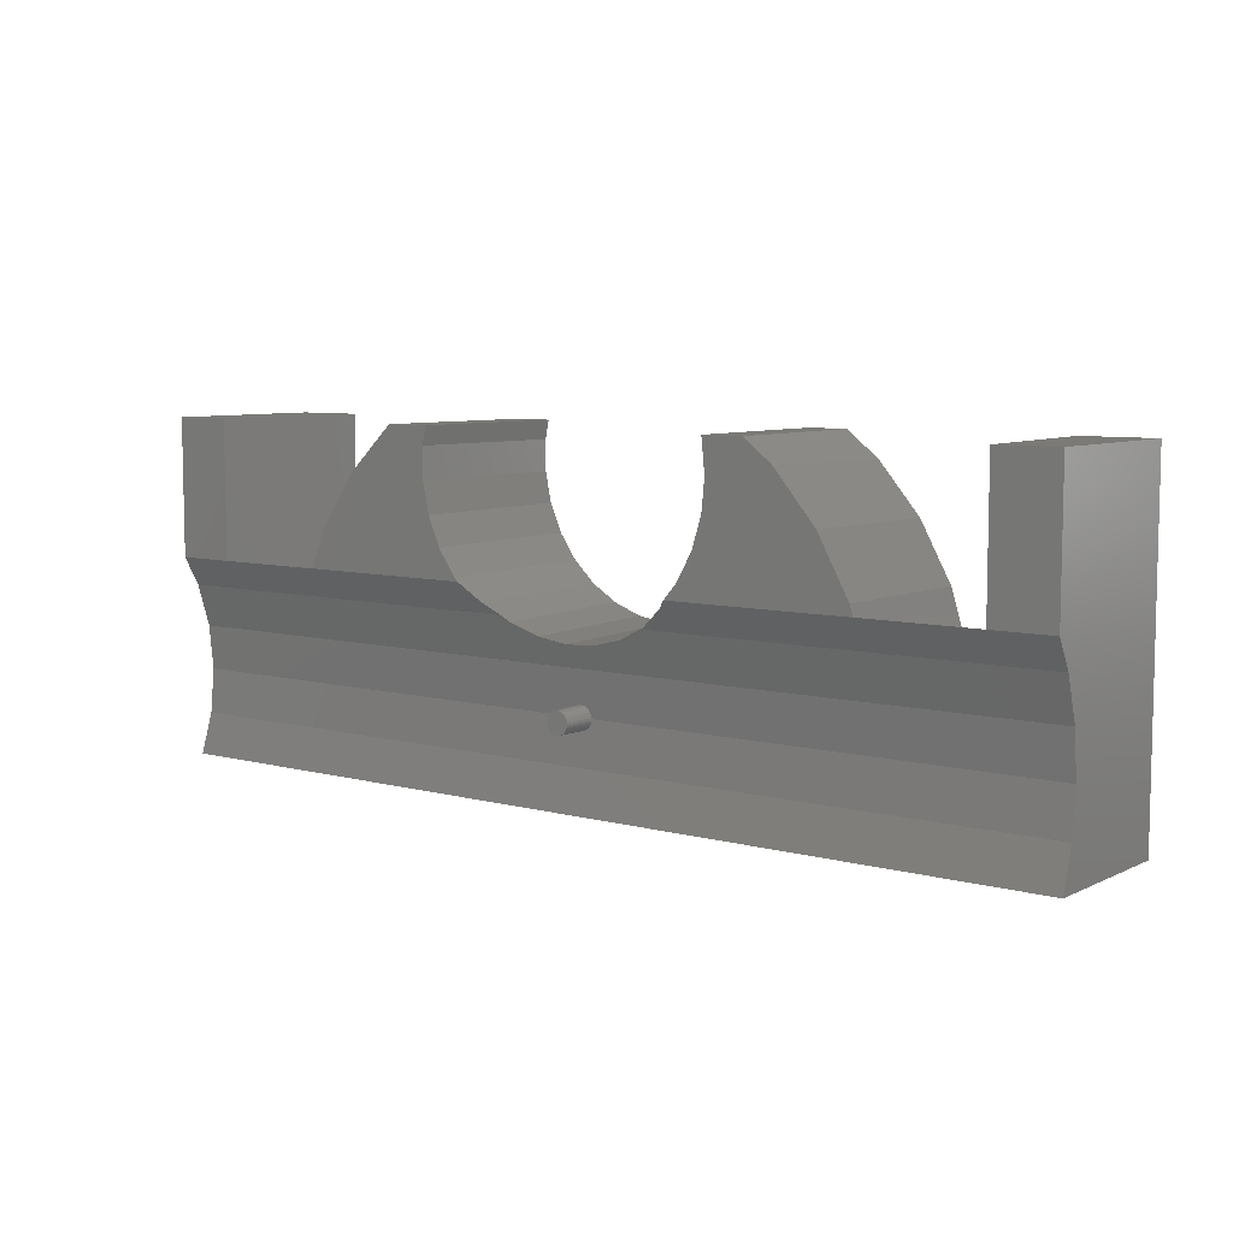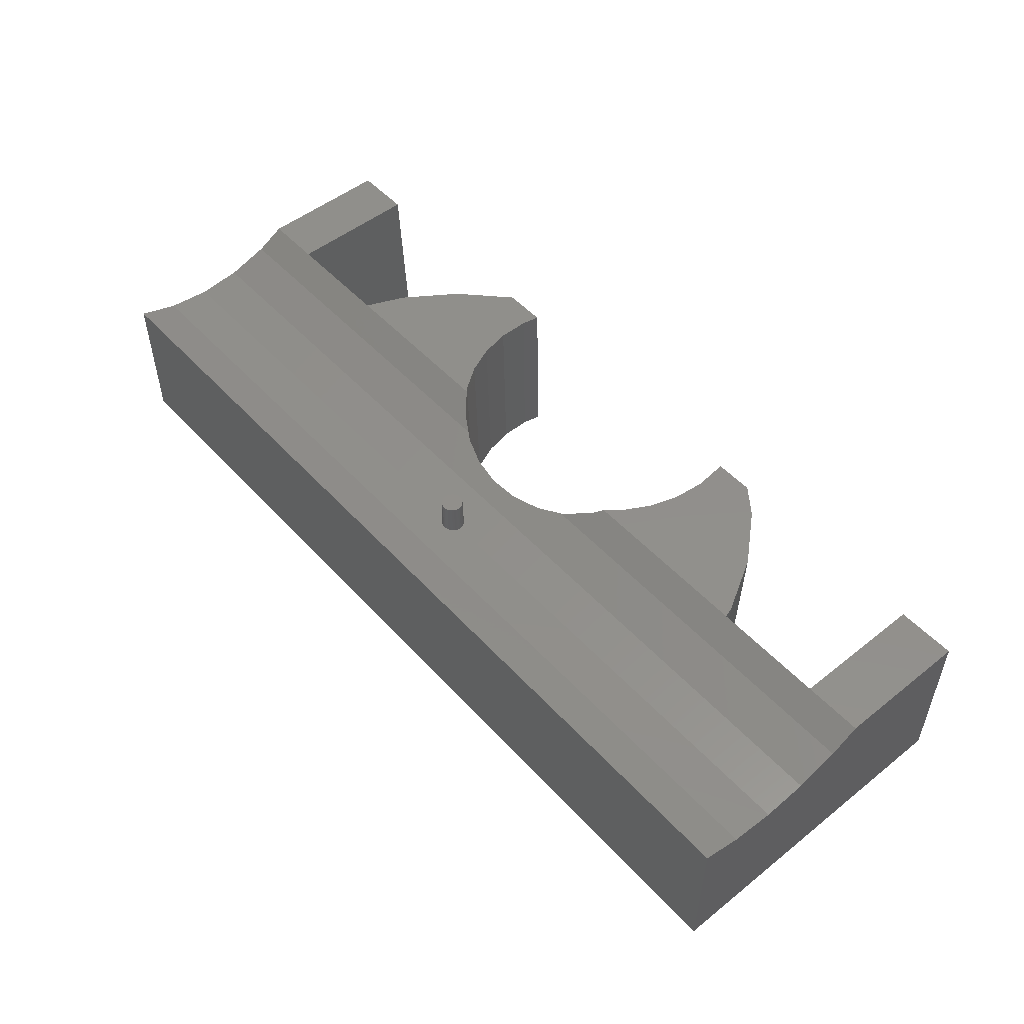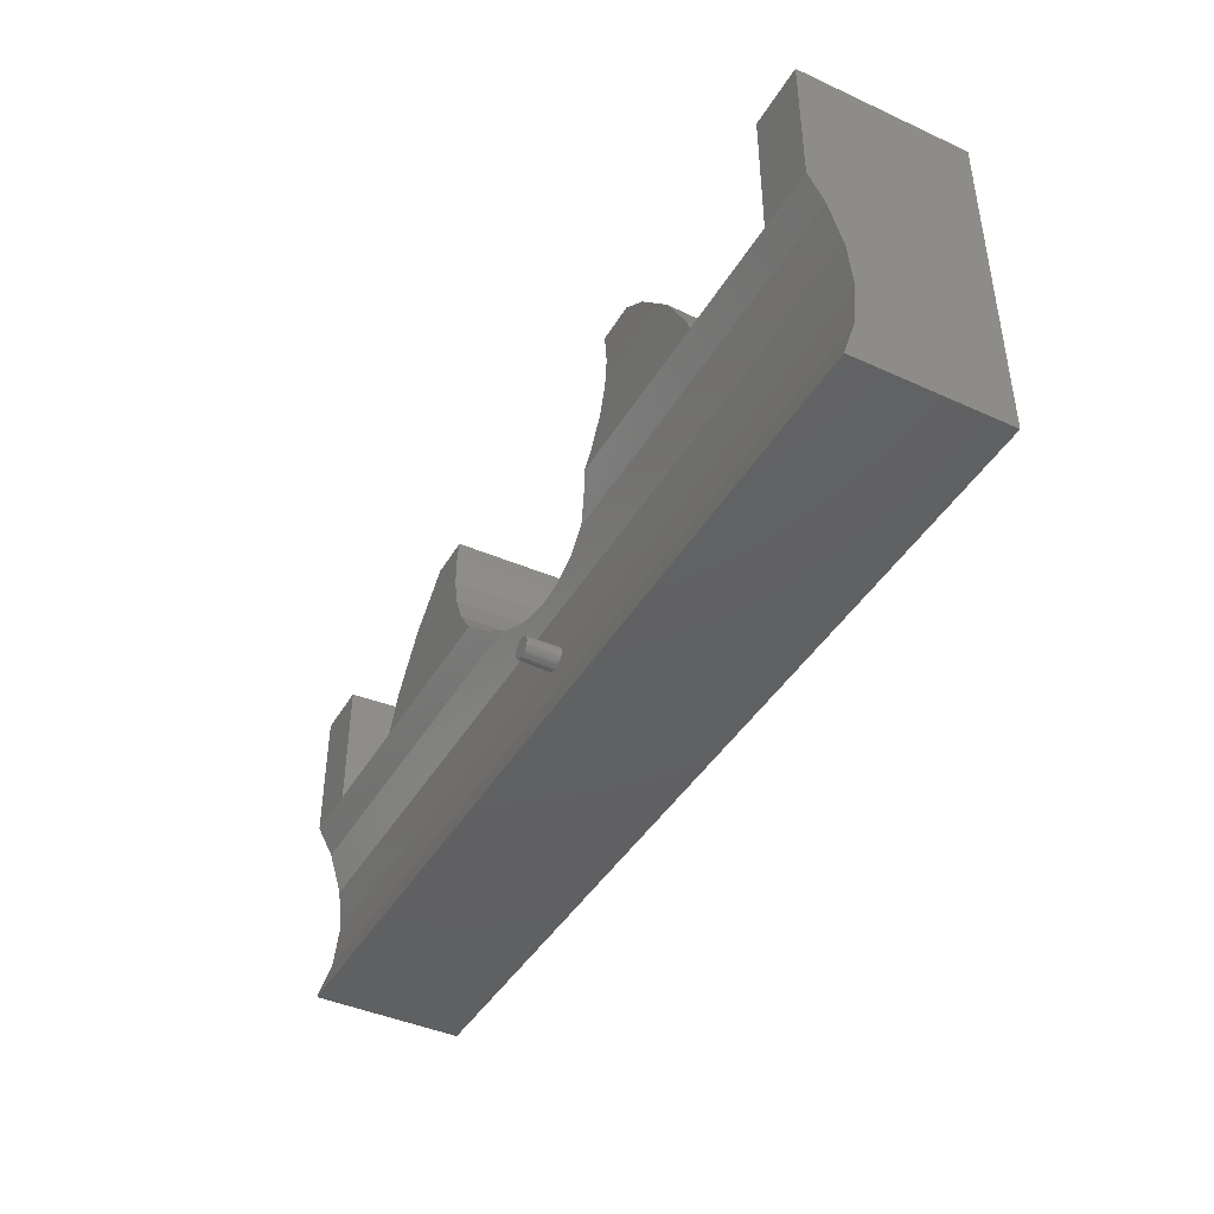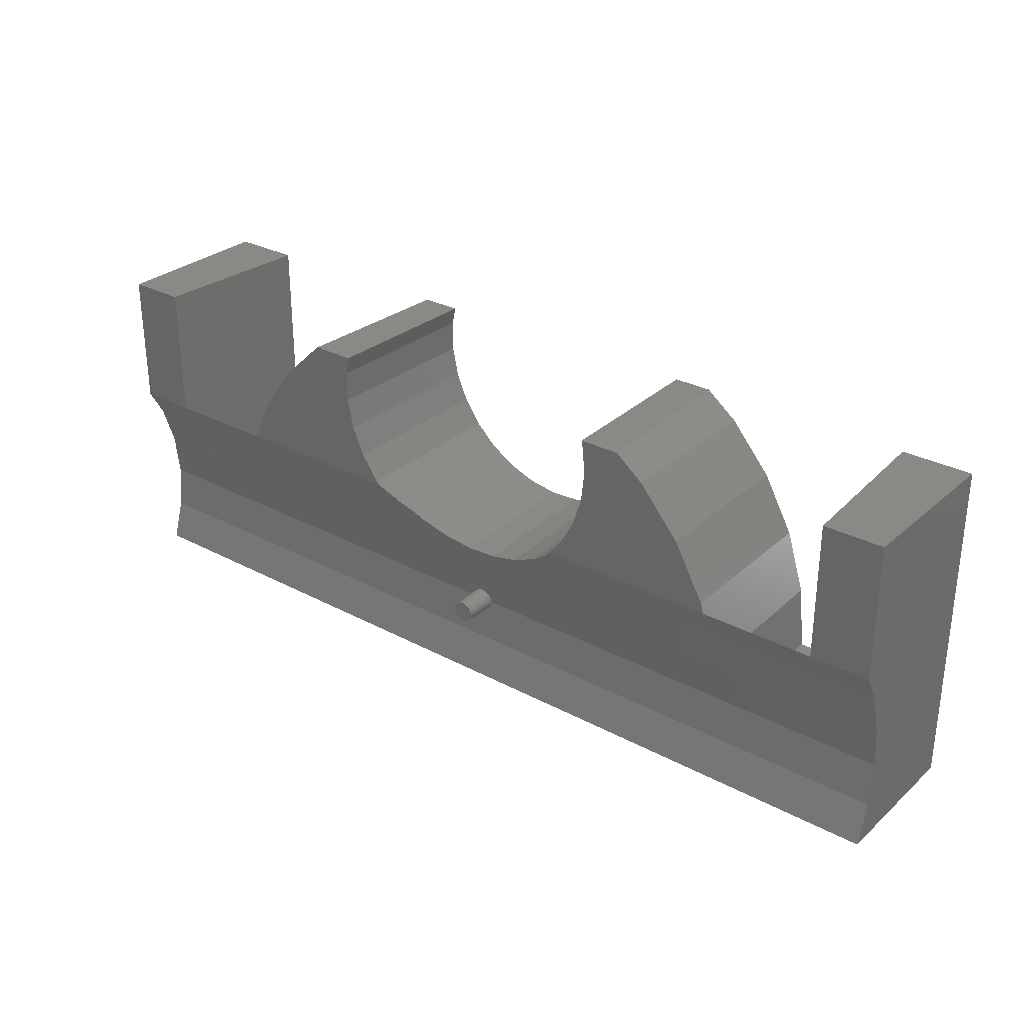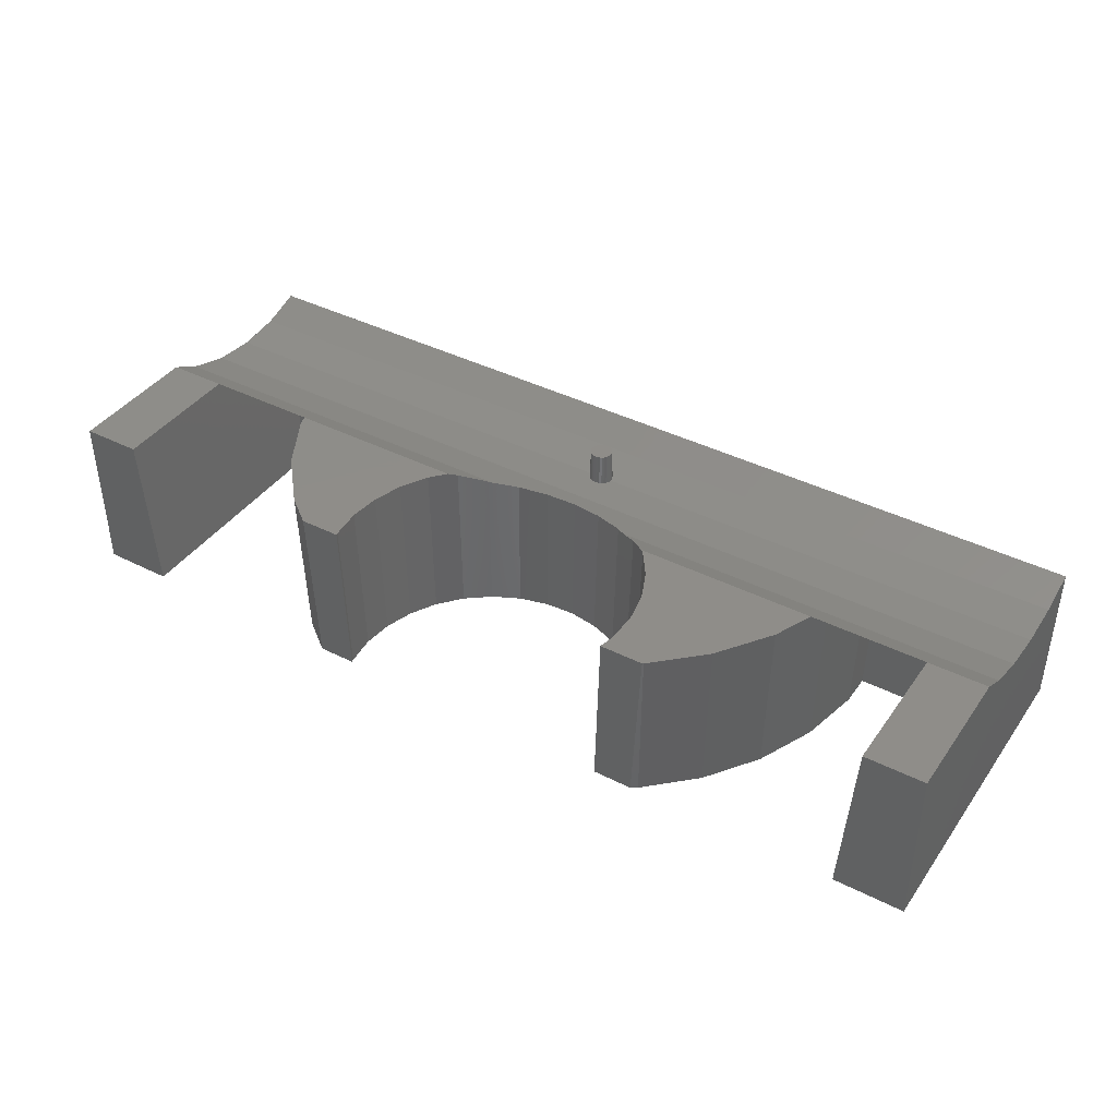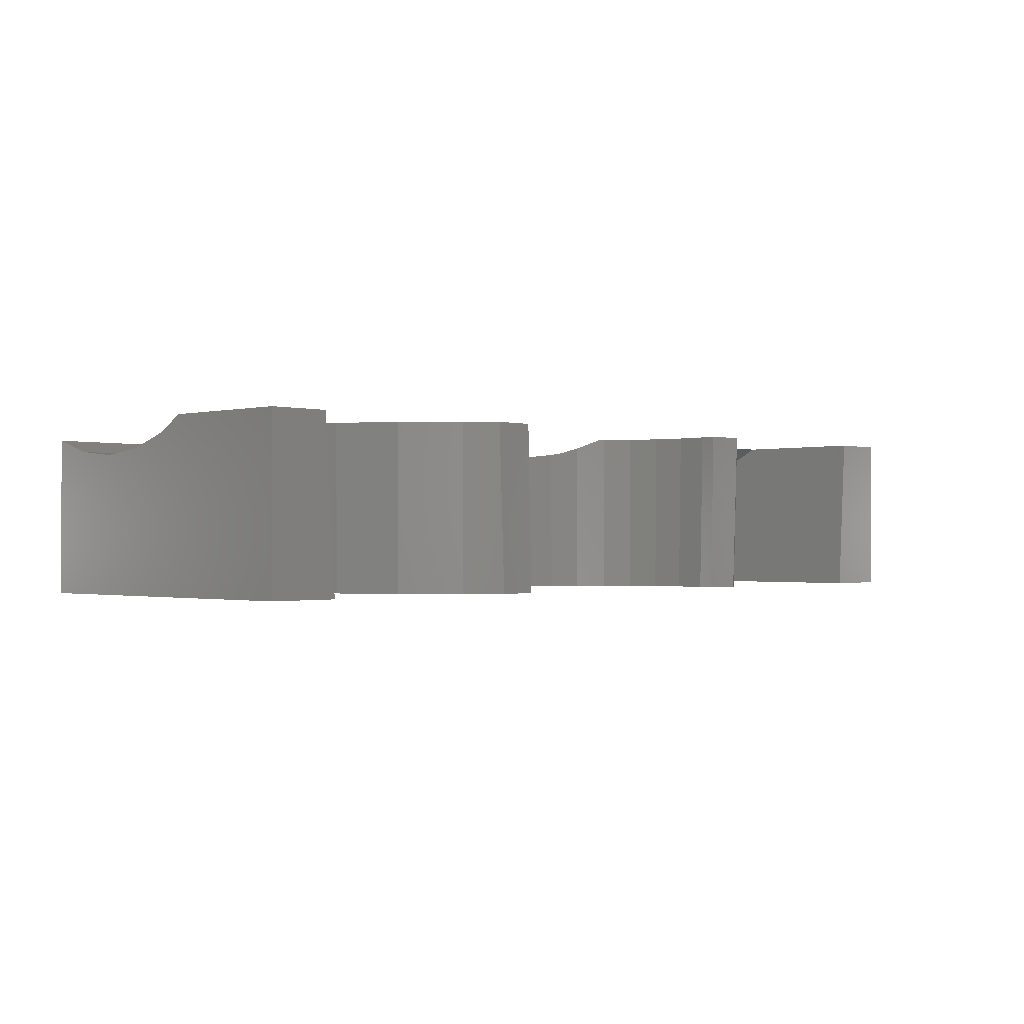
<metadata>
{"format":"stl","ext":"stl","renderer":"f3d","projection":"perspective","resolution":1024,"background":"white","views":[{"elev":7.3,"azim":37.5,"up":"+Y"},{"elev":51.0,"azim":49.2,"up":"+Z"},{"elev":-42.5,"azim":61.5,"up":"+Y"},{"elev":29.6,"azim":38.2,"up":"+Y"},{"elev":40.4,"azim":-148.1,"up":"+Z"},{"elev":-0.9,"azim":134.1,"up":"+Z"}]}
</metadata>
<code>
# stl→obj: 231 verts, 466 faces
v 17.36 5.916 5
v 28 5.063 4.527
v 28 5.916 5
v 17.16 5.681 4.87
v 16.42 5.12 4.558
v 16.3 5.063 4.527
v 0 5.063 4.527
v 10.63 5.916 5
v 0 5.916 5
v 11.2 5.382 4.704
v 11.72 5.063 4.527
v 28 3.808 4.133
v 15.59 4.716 4.418
v 14.69 4.486 4.346
v 13.77 4.44 4.331
v 0 3.808 4.133
v 11.99 4.897 4.475
v 12.86 4.579 4.375
v 26.16 2.5 4
v 28 1.192 4.133
v 28 2.5 4
v 23.43 2.5 4
v 14.35 2.465 4.004
v 14.35 2.5 4
v 14.34 2.415 4.009
v 14.33 2.395 4.011
v 14.33 2.377 4.013
v 14.31 2.33 4.017
v 14.29 2.314 4.019
v 14.27 2.272 4.023
v 14.23 2.238 4.027
v 14.21 2.224 4.028
v 14.2 2.213 4.029
v 14.15 2.186 4.032
v 14.11 2.169 4.034
v 14.09 2.162 4.034
v 14.07 2.159 4.035
v 14.02 2.151 4.035
v 0 1.192 4.133
v 13.97 2.154 4.035
v 13.95 2.155 4.035
v 13.71 2.3 4.02
v 13.76 2.247 4.026
v 13.73 2.285 4.022
v 13.68 2.362 4.014
v 13.7 2.318 4.019
v 13.65 2.5 4
v 13.66 2.43 4.007
v 13.66 2.45 4.005
v 4.616 2.5 4
v 13.67 2.381 4.012
v 13.8 2.216 4.029
v 13.82 2.204 4.03
v 13.83 2.195 4.031
v 13.88 2.173 4.033
v 13.93 2.16 4.035
v 1.845 2.5 4
v 0 2.5 4
v 14.09 2.838 4.034
v 14.35 2.535 4.004
v 14.34 2.585 4.009
v 14.33 2.605 4.011
v 14.33 2.623 4.013
v 14.31 2.67 4.017
v 14.29 2.686 4.019
v 14.27 2.728 4.023
v 14.23 2.762 4.027
v 14.21 2.776 4.028
v 14.2 2.787 4.029
v 14.15 2.814 4.032
v 14.11 2.831 4.034
v 14.07 2.841 4.035
v 14.02 2.849 4.035
v 13.97 2.846 4.035
v 13.76 2.753 4.026
v 13.71 2.7 4.02
v 13.73 2.715 4.022
v 13.68 2.638 4.014
v 13.7 2.682 4.019
v 13.66 2.57 4.007
v 13.66 2.55 4.005
v 13.67 2.619 4.012
v 13.8 2.784 4.029
v 13.82 2.796 4.03
v 13.83 2.805 4.031
v 13.88 2.827 4.033
v 13.93 2.84 4.035
v 13.95 2.845 4.035
v 28 0 4.507
v 0 0 4.507
v 13.95 2.177 5
v 13.97 2.176 5
v 14.08 2.816 5
v 14.06 2.82 5
v 13.67 2.5 5
v 13.68 2.543 5
v 13.68 2.566 5
v 14.25 2.713 5
v 14.22 2.742 5
v 14.2 2.759 5
v 14.25 2.287 5
v 14.22 2.258 5
v 13.68 2.434 5
v 13.69 2.393 5
v 14.32 2.425 5
v 14.31 2.402 5
v 13.93 2.183 5
v 14.2 2.241 5
v 14.18 2.229 5
v 14.29 2.341 5
v 14.27 2.322 5
v 13.68 2.457 5
v 13.95 2.823 5
v 13.97 2.824 5
v 14.33 2.533 5
v 14.32 2.575 5
v 14.02 2.826 5
v 14.33 2.467 5
v 14.14 2.206 5
v 13.85 2.212 5
v 13.89 2.193 5
v 13.77 2.263 5
v 13.81 2.237 5
v 14.27 2.678 5
v 14.02 2.174 5
v 13.7 2.371 5
v 13.77 2.737 5
v 13.81 2.763 5
v 13.83 2.223 5
v 14.06 2.18 5
v 13.72 2.334 5
v 13.73 2.313 5
v 14.18 2.771 5
v 14.14 2.794 5
v 13.75 2.296 5
v 13.85 2.788 5
v 13.89 2.807 5
v 14.1 2.192 5
v 14.08 2.184 5
v 14.1 2.808 5
v 14.3 2.381 5
v 13.69 2.607 5
v 13.75 2.704 5
v 13.93 2.817 5
v 14.29 2.659 5
v 13.83 2.777 5
v 14.31 2.598 5
v 13.7 2.629 5
v 13.72 2.666 5
v 14.3 2.619 5
v 13.73 2.687 5
v 2.105 2.5 0
v 4.714 2.5 0
v 25.89 2.5 0
v 23.33 2.5 0
v 25.89 10 0
v 26.22 5.916 5
v 26.22 10 5
v 26.19 5.063 4.527
v 26.16 3.808 4.133
v 1.78 5.916 5
v 2.105 10 0
v 1.78 10 5
v 1.811 5.063 4.527
v 1.836 3.808 4.133
v 4.614 3.454 4.097
v 4.686 3.808 4.133
v 23.3 3.808 4.133
v 4.934 5.063 4.527
v 23.25 4.4 4.319
v 23.04 5.063 4.527
v 4.985 5.329 4.674
v 5.228 5.916 5
v 22.79 5.916 5
v 6.918 8.58 0
v 8.212 9.978 5
v 8.286 9.881 0
v 6.825 8.66 5
v 22.69 6.229 5
v 21.66 7.832 0
v 21.76 7.902 5
v 22.58 6.181 0
v 5.094 5.294 0
v 4.714 3.444 0
v 8.247 10 5
v 8.477 10 0
v 5.732 7.089 5
v 5.839 7.03 0
v 23.14 4.379 0
v 20.43 9.265 0
v 19.68 10 5
v 20.52 9.354 5
v 19.48 10 0
v 18.37 8.102 0
v 18.58 9 5
v 18.46 9 0
v 18.49 8.078 5
v 15.55 4.817 0
v 14.68 4.591 0
v 9.628 7.628 5
v 10.1 6.835 0
v 9.744 7.665 0
v 9.993 6.776 5
v 9.441 9.464 5
v 9.675 10 0
v 9.551 10 5
v 9.562 9.451 0
v 9.562 8.549 0
v 9.441 8.536 5
v 10.62 6.094 0
v 10.52 6.015 5
v 18.34 10 0
v 18.49 9.922 5
v 18.46 10 5
v 18.37 9.898 0
v 17.76 6.382 5
v 17.66 6.452 0
v 17.07 5.767 0
v 12.04 4.995 0
v 12.88 4.682 0
v 13.77 4.545 0
v 16.36 5.215 0
v 11.27 5.473 0
v 18.21 7.193 5
v 18.1 7.241 0
v 28 10 0
v 28 10 5
v 28 0 0
v 0 10 5
v 0 0 0
v 0 10 0
f 1 2 3
f 4 2 1
f 5 2 4
f 2 5 6
f 7 8 9
f 8 7 10
f 10 7 11
f 6 12 2
f 13 12 6
f 14 12 13
f 15 12 14
f 16 11 7
f 11 16 17
f 17 16 18
f 15 16 12
f 18 16 15
f 19 20 21
f 22 20 19
f 23 22 24
f 25 22 23
f 26 22 25
f 27 22 26
f 28 22 27
f 29 22 28
f 30 22 29
f 31 22 30
f 32 22 31
f 33 22 32
f 34 22 33
f 35 22 34
f 36 22 35
f 22 36 20
f 37 20 36
f 38 20 37
f 39 38 40
f 39 40 41
f 42 43 44
f 45 42 46
f 47 48 49
f 50 48 47
f 50 51 48
f 50 45 51
f 50 42 45
f 50 43 42
f 50 52 43
f 50 53 52
f 50 54 53
f 50 55 54
f 50 56 55
f 50 41 56
f 39 41 50
f 39 50 57
f 39 57 58
f 38 39 20
f 12 19 21
f 12 22 19
f 59 22 12
f 22 60 24
f 22 61 60
f 22 62 61
f 22 63 62
f 22 64 63
f 22 65 64
f 22 66 65
f 22 67 66
f 22 68 67
f 22 69 68
f 22 70 69
f 22 71 70
f 22 59 71
f 12 72 59
f 12 73 72
f 16 73 12
f 73 16 74
f 75 76 77
f 76 78 79
f 80 47 81
f 80 50 47
f 82 50 80
f 78 50 82
f 76 50 78
f 75 50 76
f 83 50 75
f 84 50 83
f 85 50 84
f 86 50 85
f 87 50 86
f 88 50 87
f 74 16 88
f 88 16 50
f 50 16 57
f 57 16 58
f 39 89 20
f 89 39 90
f 91 40 92
f 40 91 41
f 93 72 94
f 72 93 59
f 95 81 47
f 81 95 96
f 96 80 81
f 80 96 97
f 98 67 99
f 67 98 66
f 99 68 100
f 68 99 67
f 31 101 102
f 101 31 30
f 51 103 48
f 103 51 104
f 26 105 106
f 105 26 25
f 107 41 91
f 41 107 56
f 33 108 109
f 108 33 32
f 29 110 111
f 110 29 28
f 48 112 49
f 112 48 103
f 74 113 114
f 113 74 88
f 115 61 116
f 61 115 60
f 73 114 117
f 114 73 74
f 25 118 105
f 118 25 23
f 34 109 119
f 109 34 33
f 120 55 121
f 55 120 54
f 122 52 123
f 52 122 43
f 124 66 98
f 66 124 65
f 92 38 125
f 38 92 40
f 45 104 51
f 104 45 126
f 83 127 128
f 127 83 75
f 49 95 47
f 95 49 112
f 121 56 107
f 56 121 55
f 129 54 120
f 54 129 53
f 38 130 125
f 130 38 37
f 42 131 46
f 131 42 132
f 133 70 134
f 70 133 69
f 100 69 133
f 69 100 68
f 43 135 44
f 135 43 122
f 46 126 45
f 126 46 131
f 30 111 101
f 111 30 29
f 86 136 137
f 136 86 85
f 123 53 129
f 53 123 52
f 44 132 42
f 132 44 135
f 36 138 139
f 138 36 35
f 140 59 93
f 59 140 71
f 94 73 117
f 73 94 72
f 35 119 138
f 119 35 34
f 28 141 110
f 141 28 27
f 134 71 140
f 71 134 70
f 97 82 80
f 82 97 142
f 143 75 77
f 75 143 127
f 87 137 144
f 137 87 86
f 32 102 108
f 102 32 31
f 145 65 124
f 65 145 64
f 37 139 130
f 139 37 36
f 85 146 136
f 146 85 84
f 116 62 147
f 62 116 61
f 148 79 78
f 79 148 149
f 88 144 113
f 144 88 87
f 84 128 146
f 128 84 83
f 142 78 82
f 78 142 148
f 150 64 145
f 64 150 63
f 147 63 150
f 63 147 62
f 27 106 141
f 106 27 26
f 23 60 115
f 23 115 118
f 60 23 24
f 151 77 76
f 77 151 143
f 149 76 79
f 76 149 151
f 152 50 153
f 50 152 57
f 154 22 19
f 22 154 155
f 156 157 158
f 156 159 157
f 154 159 156
f 159 154 160
f 160 154 19
f 161 162 163
f 164 162 161
f 152 164 165
f 152 165 57
f 164 152 162
f 50 57 166
f 165 166 57
f 166 165 167
f 22 160 19
f 160 22 168
f 164 167 165
f 167 164 169
f 170 160 168
f 160 170 159
f 159 170 171
f 164 172 169
f 161 172 164
f 172 161 173
f 171 157 159
f 157 171 174
f 175 176 177
f 176 175 178
f 179 180 181
f 180 179 182
f 183 169 172
f 183 167 169
f 184 167 183
f 167 184 166
f 50 184 153
f 184 50 166
f 177 185 186
f 185 177 176
f 175 187 178
f 187 175 188
f 171 179 174
f 179 171 182
f 170 182 171
f 182 170 189
f 190 191 192
f 191 190 193
f 181 190 192
f 190 181 180
f 168 189 170
f 155 168 22
f 168 155 189
f 172 187 188
f 187 172 173
f 172 188 183
f 194 195 196
f 195 194 197
f 198 14 13
f 14 198 199
f 200 201 202
f 201 200 203
f 204 205 206
f 205 204 207
f 204 208 207
f 208 204 209
f 203 210 201
f 210 203 211
f 212 213 214
f 213 212 215
f 4 216 217
f 4 217 218
f 216 4 1
f 209 202 208
f 202 209 200
f 219 18 220
f 18 219 17
f 220 15 221
f 15 220 18
f 222 6 5
f 222 13 6
f 13 222 198
f 10 211 8
f 210 10 223
f 10 210 211
f 223 17 219
f 17 223 11
f 11 223 10
f 218 5 4
f 5 218 222
f 199 15 14
f 15 199 221
f 196 213 215
f 213 196 195
f 217 224 225
f 224 217 216
f 225 197 194
f 197 225 224
f 3 226 227
f 2 226 3
f 12 226 2
f 228 12 21
f 228 21 20
f 228 20 89
f 12 228 226
f 163 229 161
f 176 204 185
f 185 204 206
f 204 176 209
f 178 209 176
f 209 178 200
f 187 200 178
f 200 187 203
f 173 203 187
f 203 173 211
f 211 173 8
f 161 8 173
f 161 9 8
f 9 161 229
f 191 213 195
f 213 191 214
f 158 3 227
f 157 3 158
f 174 3 157
f 224 179 181
f 197 181 192
f 195 192 191
f 192 195 197
f 224 181 197
f 216 179 224
f 179 216 174
f 174 1 3
f 1 174 216
f 116 118 115
f 116 105 118
f 150 116 147
f 116 150 105
f 141 105 150
f 105 141 106
f 124 150 145
f 150 124 141
f 111 141 124
f 141 111 110
f 99 124 98
f 124 99 111
f 102 111 99
f 111 102 101
f 133 99 100
f 99 133 102
f 109 102 133
f 102 109 108
f 140 133 134
f 133 140 109
f 138 109 140
f 109 138 119
f 94 140 93
f 140 94 138
f 130 138 94
f 138 130 139
f 114 94 117
f 94 114 130
f 92 130 114
f 130 92 125
f 144 114 113
f 114 144 92
f 107 92 144
f 92 107 91
f 136 144 137
f 144 136 107
f 120 107 136
f 107 120 121
f 128 136 146
f 136 128 120
f 123 120 128
f 120 123 129
f 143 128 127
f 128 143 123
f 135 123 143
f 123 135 122
f 149 143 151
f 143 149 135
f 131 135 149
f 135 131 132
f 142 149 148
f 149 142 131
f 104 131 142
f 131 104 126
f 96 142 97
f 142 96 104
f 112 104 96
f 104 112 103
f 112 96 95
f 228 154 226
f 228 155 154
f 218 189 155
f 217 189 218
f 225 182 217
f 194 180 225
f 196 190 194
f 190 196 193
f 180 194 190
f 182 225 180
f 189 217 182
f 153 155 228
f 155 222 218
f 155 198 222
f 155 199 198
f 155 221 199
f 155 153 221
f 177 207 208
f 175 208 202
f 188 202 201
f 207 177 186
f 208 175 177
f 183 201 210
f 184 210 223
f 202 188 175
f 153 223 219
f 153 219 220
f 201 183 188
f 221 153 220
f 223 153 184
f 230 153 228
f 153 230 152
f 231 152 230
f 152 231 162
f 226 154 156
f 215 193 196
f 193 215 212
f 205 207 186
f 210 184 183
f 231 9 229
f 231 7 9
f 231 16 7
f 230 16 231
f 16 230 58
f 58 230 39
f 39 230 90
f 231 163 162
f 163 231 229
f 226 158 227
f 158 226 156
f 186 206 205
f 206 186 185
f 193 214 191
f 214 193 212
f 230 89 90
f 89 230 228

</code>
